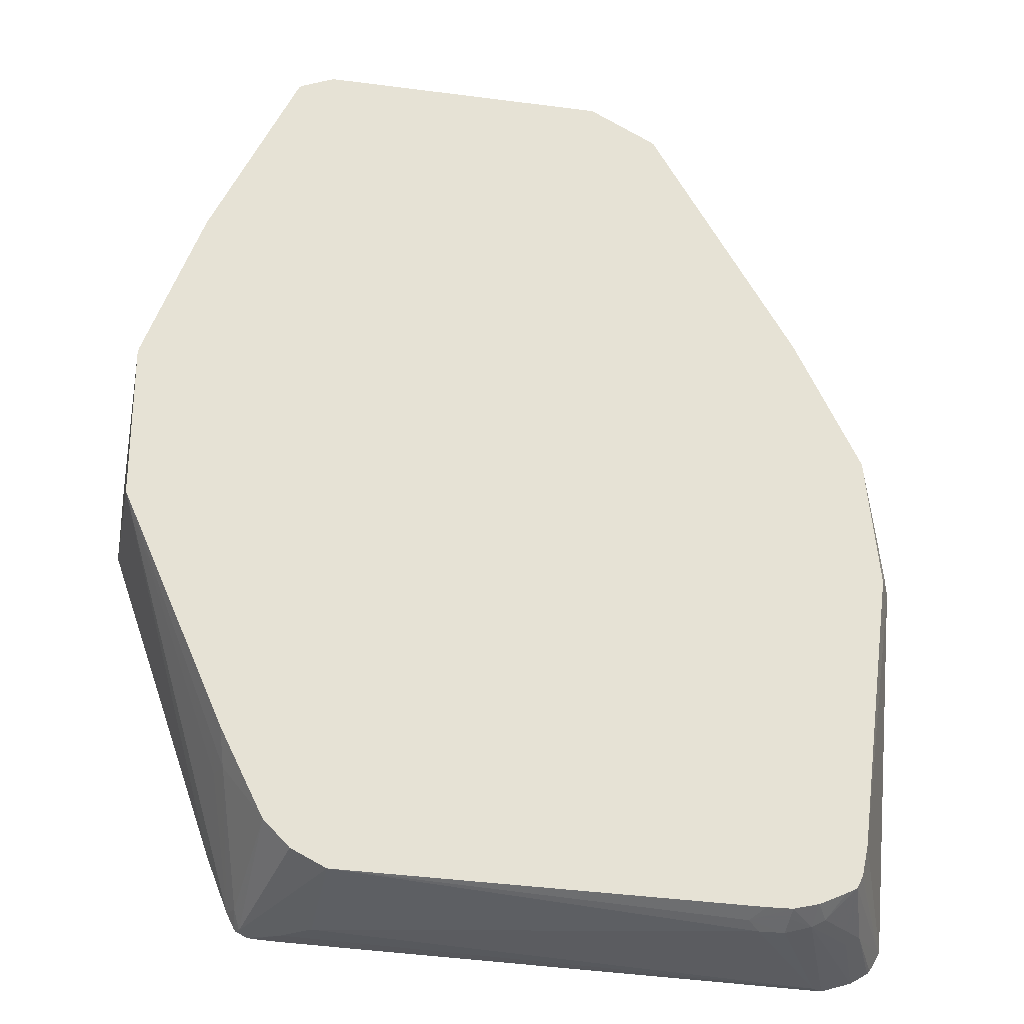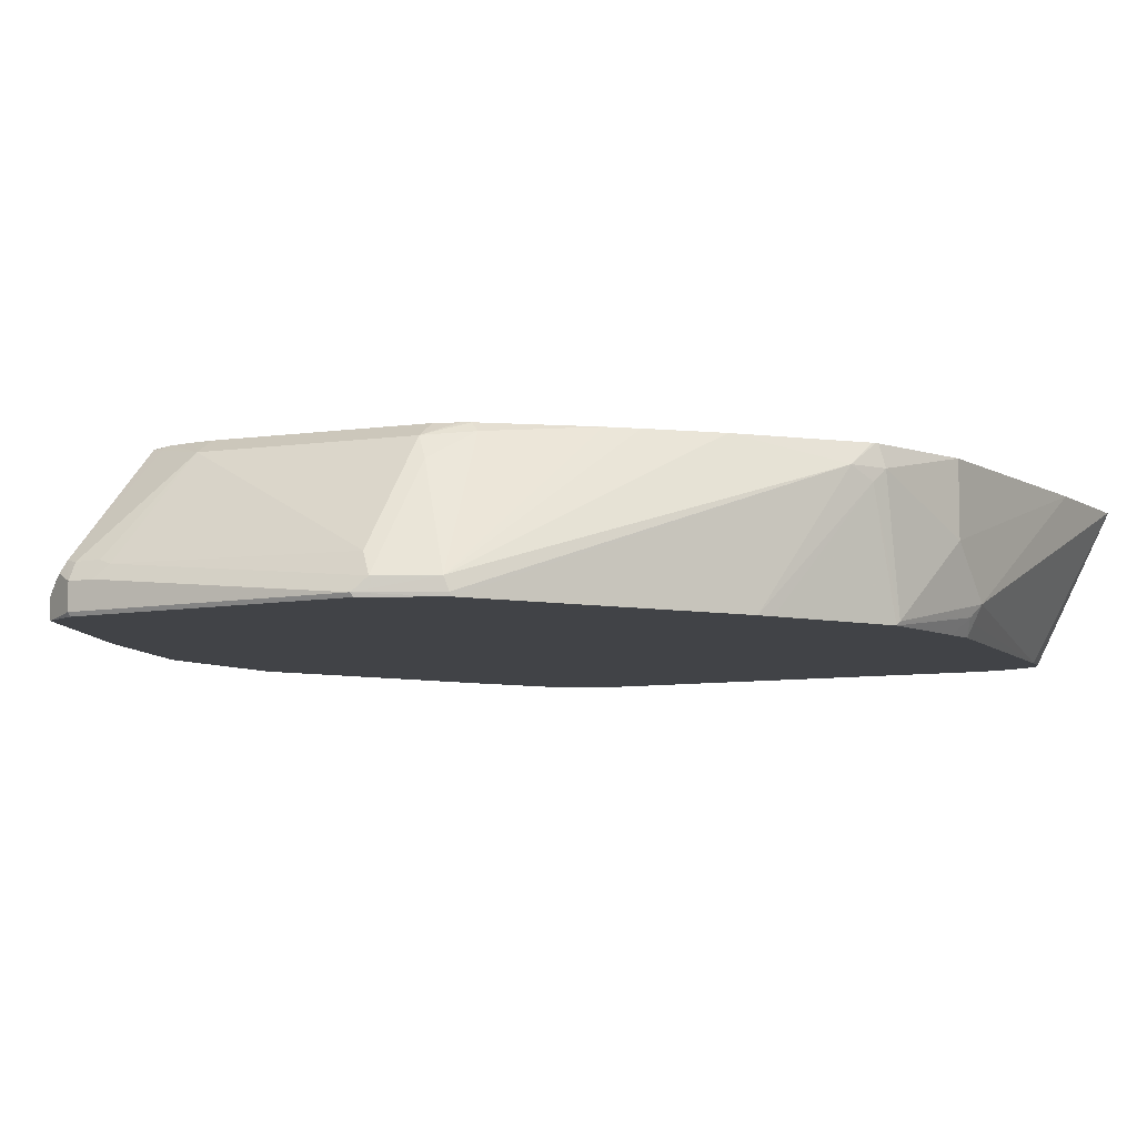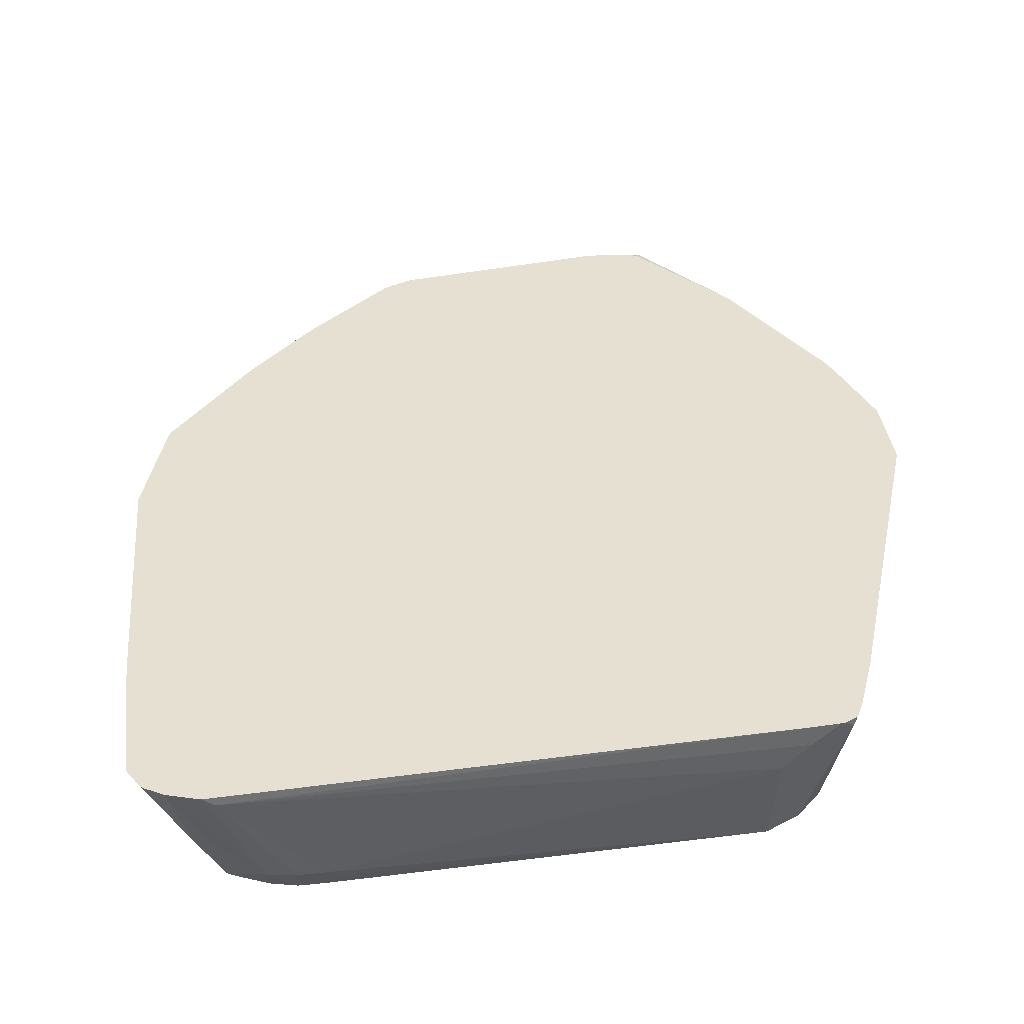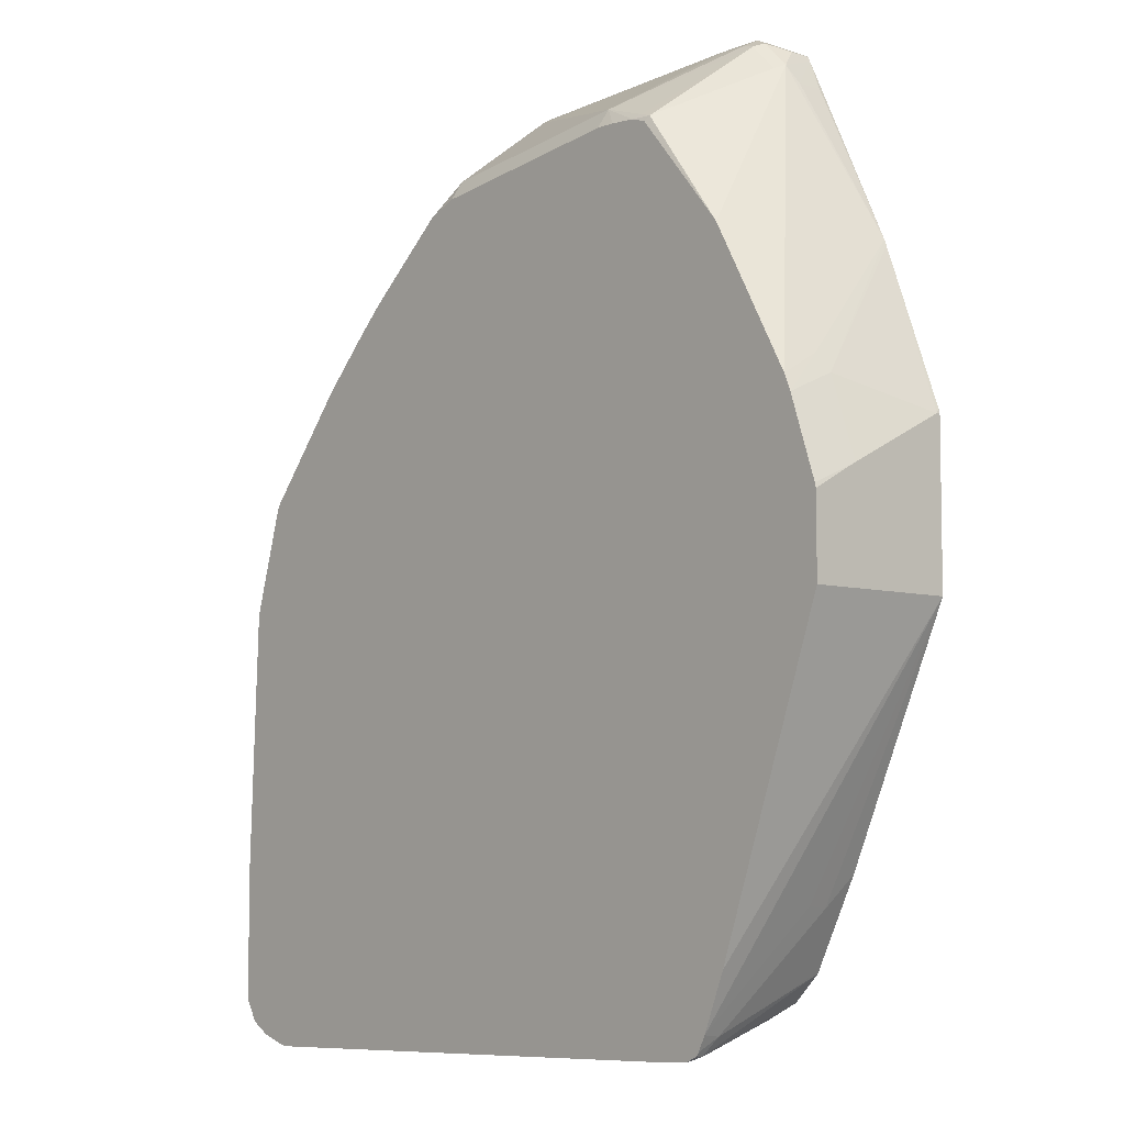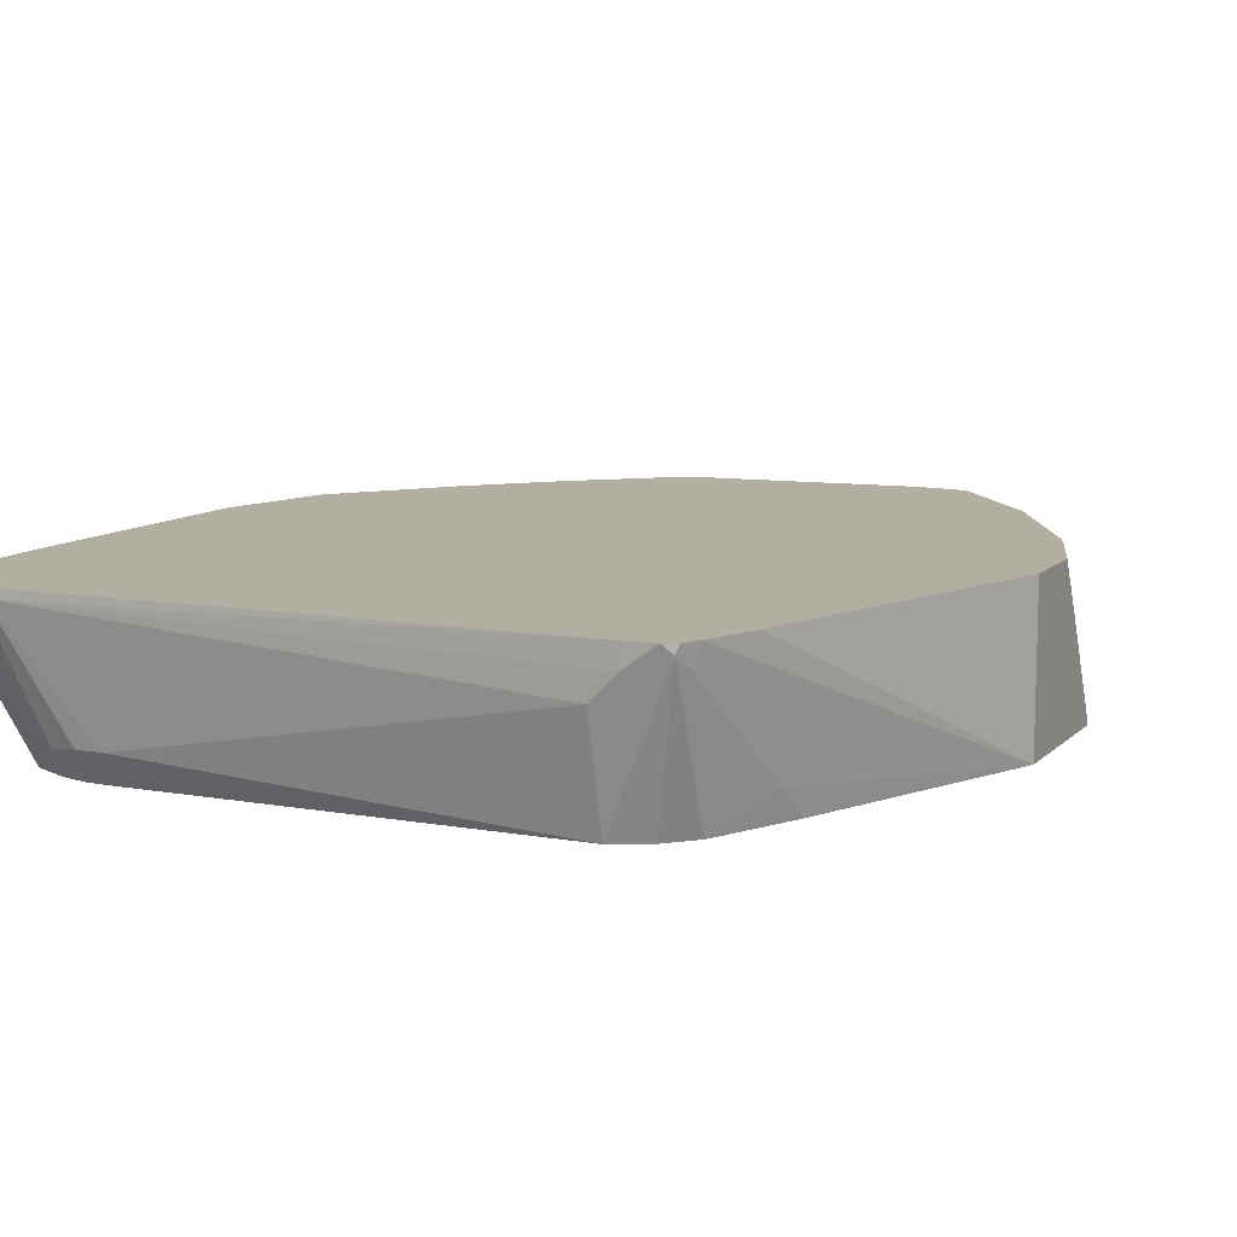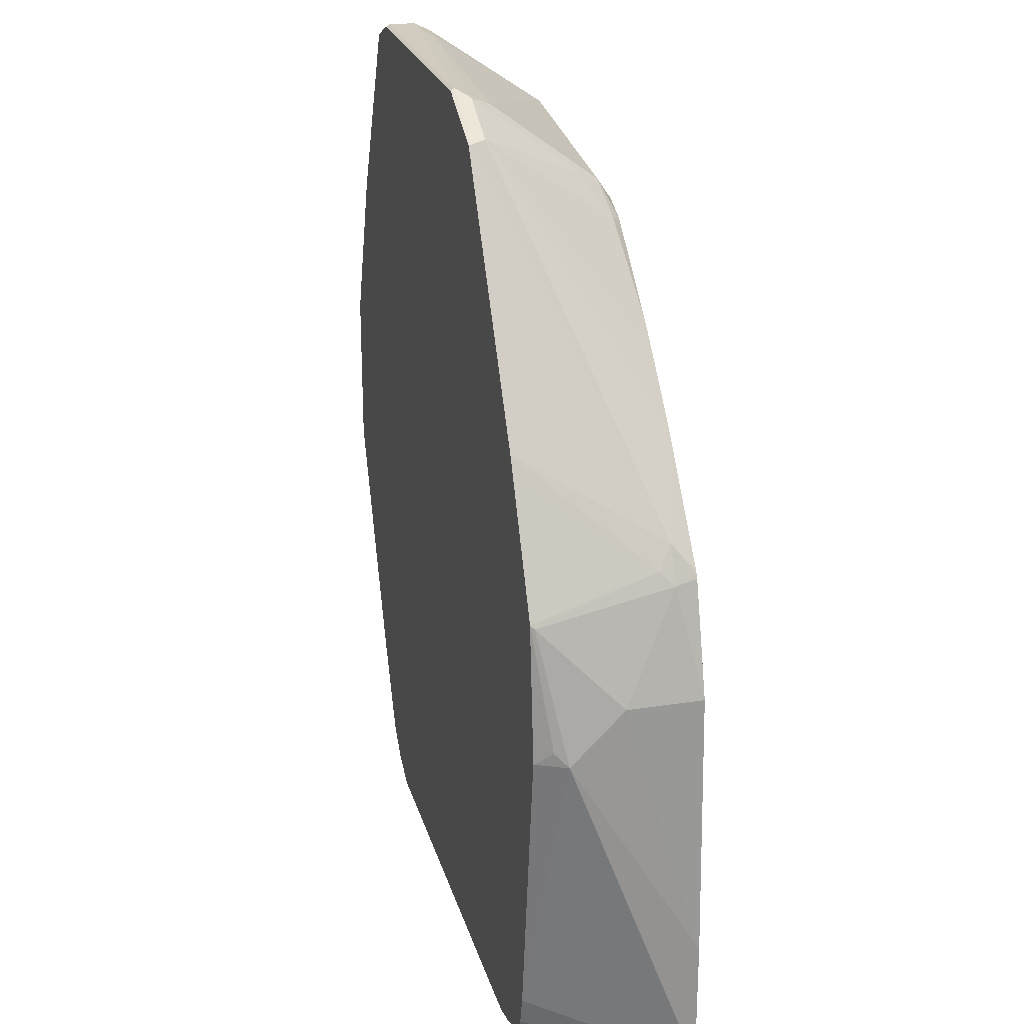
<metadata>
{"format":"obj","ext":"obj","renderer":"f3d","projection":"perspective","resolution":1024,"background":"white","views":[{"elev":-26.6,"azim":168.5,"up":"+Y"},{"elev":-7.2,"azim":-150.0,"up":"+Z"},{"elev":37.8,"azim":-7.5,"up":"+Z"},{"elev":-6.2,"azim":48.4,"up":"+Y"},{"elev":10.7,"azim":25.5,"up":"+Z"},{"elev":23.9,"azim":-104.8,"up":"+Y"}]}
</metadata>
<code>
v 0.3468 0.08158 -0.1458
v 0.3459 0.08501 -0.1458
v 0.3468 0.08158 -0.1428
v 0.3468 -0.04079 -0.1458
v 0.3021 0.2039 -0.1458
v 0.3264 0.102 -0.06122
v 0.3468 0.06116 -0.102
v 0.3468 -0.04079 -0.02368
v 0.2609 -0.2844 -0.02368
v 0.244 -0.3268 -0.02368
v 0.2652 -0.2448 -0.102
v 0.2601 -0.2473 -0.1224
v 0.2652 -0.2244 -0.1458
v 0.3003 0.2087 -0.1458
v 0.3196 0.1156 -0.05441
v 0.3254 0.08529 -0.02368
v 0.3459 0.02411 -0.02368
v 0.3468 0.04075 -0.06122
v 0.3468 0.0204 -0.02368
v 0.2383 -0.3382 -0.02368
v 0.2397 -0.3289 -0.04081
v 0.2322 -0.2904 -0.1458
v 0.239 -0.2768 -0.1458
v 0.2526 -0.2496 -0.1458
v 0.2331 0.3498 -0.1458
v 0.2448 0.3264 -0.1428
v 0.2448 0.3264 -0.1224
v 0.238 0.34 -0.1156
v 0.3203 0.09793 -0.02368
v 0.2369 -0.3406 -0.02368
v 0.2346 -0.3417 -0.0306
v 0.2312 -0.2924 -0.1458
v 0.2312 0.3536 -0.1458
v 0.2312 0.3536 -0.1292
v 0.2176 0.3604 -0.1156
v 0.2346 0.3366 -0.1071
v 0.2595 0.2089 -0.02368
v 0.2276 -0.3451 -0.02368
v 0.1836 -0.3264 -0.1458
v 0.2108 -0.3128 -0.1458
v 0.2274 0.3555 -0.1458
v 0.204 0.3672 -0.1224
v 0.2142 0.357 -0.1071
v 0.1938 0.2958 -0.02551
v 0.248 0.2227 -0.02368
v 0.2244 -0.3456 -0.02368
v 0.204 -0.3468 -0.04081
v 0.1836 -0.3468 -0.06122
v -0.1428 -0.3468 -0.1224
v -0.1326 -0.3417 -0.1326
v -0.1428 -0.3351 -0.1458
v 0.207 0.3642 -0.1458
v 0.204 0.3672 -0.1428
v 0.1836 0.3672 -0.1224
v 0.1734 0.3621 -0.1122
v 0.204 0.3604 -0.1088
v 0.1428 0.3128 -0.03401
v 0.1836 0.2992 -0.02721
v 0.1786 0.2959 -0.02368
v 0.1902 0.2921 -0.02368
v 0.204 -0.3468 -0.02368
v -0.2142 -0.3621 -0.0306
v -0.1632 -0.3468 -0.1224
v -0.1632 -0.34 -0.136
v -0.1632 -0.3351 -0.1458
v 0.2025 0.3657 -0.1458
v -0.0204 0.3672 -0.1428
v 0.1836 0.3604 -0.1088
v -0.03054 0.3621 -0.1326
v -0.0204 0.3536 -0.1156
v 0.1428 0.2974 -0.02368
v 0.1579 0.2974 -0.02368
v -0.0204 0.2924 -0.03401
v -0.2234 -0.3621 -0.02368
v -0.1836 -0.3417 -0.125
v -0.1836 -0.3303 -0.1458
v -0.02186 0.3657 -0.1458
v -0.06152 0.346 -0.1458
v -0.07313 0.3402 -0.1458
v -0.06116 0.3468 -0.1428
v -0.07137 0.3417 -0.1326
v -0.03054 0.3009 -0.05101
v -0.0204 0.2771 -0.02368
v -0.05095 0.2703 -0.0306
v -0.04403 0.2668 -0.02368
v -0.03747 0.2701 -0.02368
v -0.2478 -0.3546 -0.02368
v -0.2244 -0.3417 -0.08417
v -0.1938 -0.3366 -0.1275
v -0.2039 -0.3213 -0.1458
v -0.07525 0.339 -0.1458
v -0.07477 0.34 -0.1428
v -0.1099 0.2102 -0.02368
v -0.2312 0.08836 -0.04081
v -0.17 0.1495 -0.02368
v -0.1477 0.1726 -0.02368
v -0.1281 0.1926 -0.02368
v -0.2623 -0.3461 -0.02368
v -0.2346 -0.3366 -0.0867
v -0.2142 -0.3366 -0.1071
v -0.2142 -0.3162 -0.1458
v -0.2057 -0.3204 -0.1458
v -0.1904 0.1495 -0.1458
v -0.2397 0.07137 -0.05101
v -0.238 0.0748 -0.04081
v -0.2394 0.06552 -0.02368
v -0.2381 0.0678 -0.02368
v -0.2645 -0.3438 -0.02368
v -0.273 -0.3294 -0.02368
v -0.2184 -0.3077 -0.1458
v -0.1962 0.138 -0.1458
v -0.2385 0.05338 -0.1458
v -0.2433 0.04374 -0.1458
v -0.2448 0.04075 -0.1428
v -0.2448 0.06116 -0.04081
v -0.2405 0.06331 -0.02368
v -0.2738 -0.3264 -0.02368
v -0.2193 -0.3055 -0.1458
v -0.2513 -0.03779 -0.1458
v -0.2601 -0.05099 -0.1326
v -0.2652 -0.0612 -0.1224
v -0.2652 -0.02037 -0.08161
v -0.2652 -0.02037 -0.02368
v -0.2244 -0.2826 -0.1458
v -0.2738 -0.2244 -0.02368
v -0.2535 -0.0612 -0.1458
v -0.2584 -0.0612 -0.136
f 55 69 70
f 57 83 71
f 57 73 83
f 57 70 73
f 57 59 58
f 56 68 57
f 57 71 72
f 55 57 68
f 55 70 57
f 55 67 69
f 61 74 62
f 57 72 59
f 62 74 75
f 69 81 82
f 63 75 64
f 64 75 65
f 65 75 76
f 67 77 78
f 67 78 79
f 67 79 80
f 67 80 81
f 67 81 69
f 69 82 73
f 69 73 70
f 73 84 85
f 55 68 56
f 73 85 86
f 62 75 63
f 54 67 55
f 42 53 67
f 53 66 77
f 73 86 83
f 38 47 39
f 39 47 48
f 39 48 49
f 39 49 50
f 39 50 51
f 41 52 53
f 41 53 42
f 42 67 54
f 42 54 55
f 42 55 56
f 42 56 43
f 43 56 57
f 53 77 67
f 43 57 58
f 44 58 59
f 44 59 60
f 44 60 45
f 46 61 47
f 47 61 62
f 47 62 48
f 48 62 49
f 49 62 63
f 49 63 50
f 50 63 64
f 50 64 65
f 50 65 51
f 52 66 53
f 43 58 44
f 73 82 84
f 114 120 121
f 75 87 88
f 101 109 110
f 103 111 104
f 104 111 112
f 104 112 113
f 104 113 114
f 104 114 115
f 104 115 105
f 105 115 106
f 106 115 116
f 109 117 118
f 109 118 110
f 113 119 120
f 113 120 114
f 99 101 100
f 38 46 47
f 114 122 115
f 115 122 123
f 115 123 116
f 117 124 118
f 117 125 121
f 117 121 124
f 119 126 120
f 120 126 127
f 120 127 121
f 121 127 124
f 121 125 122
f 122 125 123
f 124 127 126
f 114 121 122
f 74 87 75
f 99 109 101
f 98 108 99
f 75 88 100
f 75 100 89
f 75 89 76
f 76 89 90
f 79 91 92
f 79 92 80
f 80 92 81
f 81 93 84
f 81 84 82
f 81 92 94
f 81 94 95
f 81 95 96
f 81 96 97
f 99 108 109
f 81 97 93
f 87 98 99
f 87 99 88
f 88 99 100
f 89 100 101
f 89 101 102
f 89 102 90
f 91 103 94
f 91 94 92
f 94 103 104
f 94 104 105
f 94 105 106
f 94 106 107
f 94 107 95
f 84 93 85
f 37 44 45
f 21 32 22
f 36 43 44
f 1 77 66
f 1 66 52
f 1 52 41
f 1 41 33
f 1 33 25
f 1 25 14
f 1 14 5
f 1 5 2
f 2 5 3
f 3 6 7
f 3 5 6
f 4 8 9
f 4 9 10
f 4 10 11
f 4 11 12
f 4 12 13
f 5 14 6
f 6 15 16
f 6 16 17
f 6 17 18
f 6 18 7
f 6 14 15
f 8 19 17
f 8 17 16
f 8 16 29
f 8 29 37
f 8 37 45
f 36 44 37
f 1 79 78
f 1 91 79
f 1 103 91
f 1 2 3
f 1 3 7
f 1 7 18
f 1 18 19
f 1 19 8
f 1 8 4
f 1 4 13
f 1 13 24
f 1 24 23
f 1 23 22
f 1 22 32
f 1 32 40
f 1 40 39
f 8 45 60
f 1 39 51
f 1 65 76
f 1 76 90
f 1 90 102
f 1 102 101
f 1 101 110
f 1 110 118
f 1 118 124
f 1 124 126
f 1 126 119
f 1 119 113
f 1 113 112
f 1 112 111
f 1 111 103
f 1 51 65
f 8 60 59
f 1 78 77
f 8 72 71
f 14 25 26
f 14 26 27
f 14 27 28
f 14 28 15
f 15 29 16
f 15 28 29
f 17 19 18
f 20 30 31
f 20 31 21
f 21 31 32
f 25 33 34
f 25 28 27
f 25 27 26
f 28 34 35
f 28 35 43
f 28 43 36
f 28 36 37
f 28 37 29
f 30 38 31
f 31 38 39
f 31 39 40
f 31 40 32
f 33 41 34
f 34 41 35
f 35 41 42
f 35 42 43
f 8 59 72
f 12 21 22
f 12 24 13
f 25 34 28
f 12 22 23
f 12 23 24
f 8 83 86
f 8 86 85
f 8 85 93
f 8 93 97
f 8 97 96
f 8 96 95
f 8 95 107
f 8 107 106
f 8 106 116
f 8 116 123
f 8 123 125
f 8 125 117
f 8 117 109
f 8 71 83
f 8 108 98
f 8 109 108
f 10 21 12
f 10 20 21
f 8 10 9
f 8 20 10
f 8 30 20
f 10 12 11
f 8 46 38
f 8 61 46
f 8 74 61
f 8 87 74
f 8 98 87
f 8 38 30

</code>
